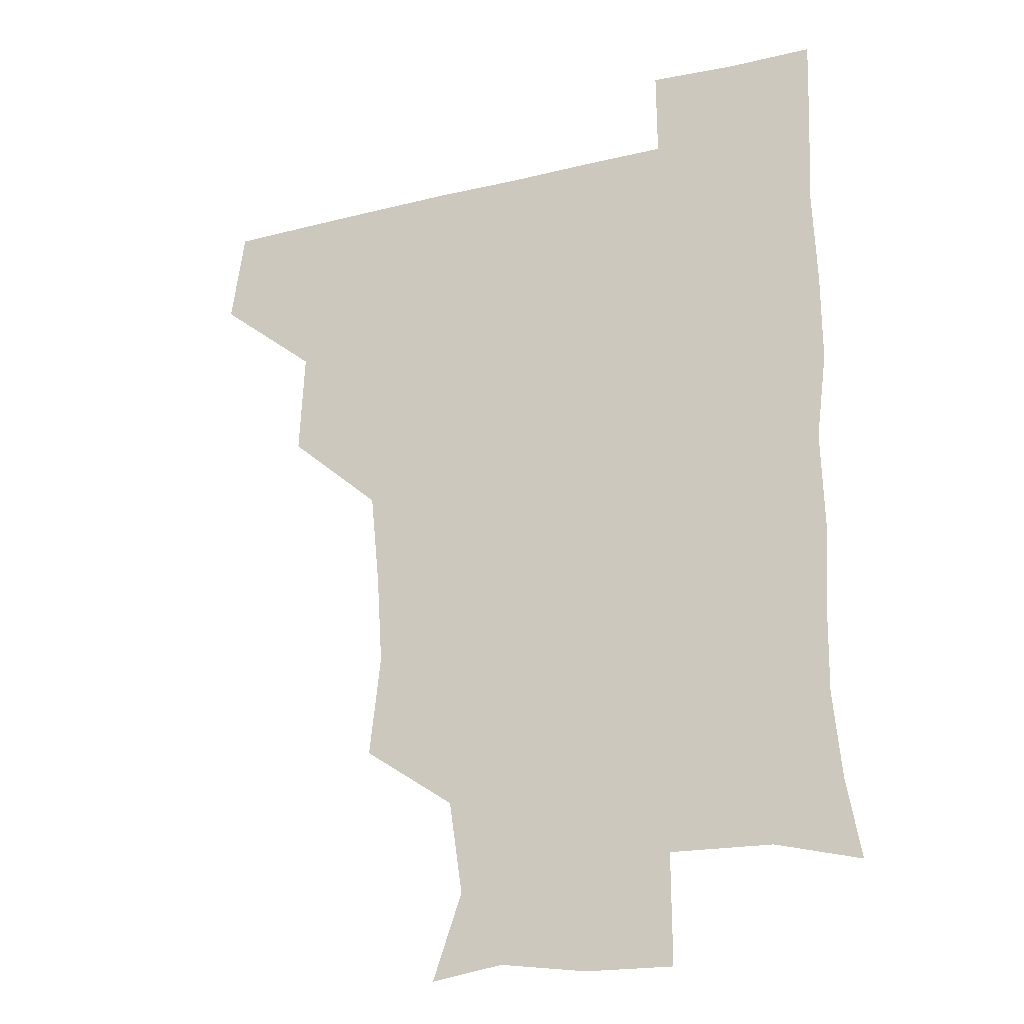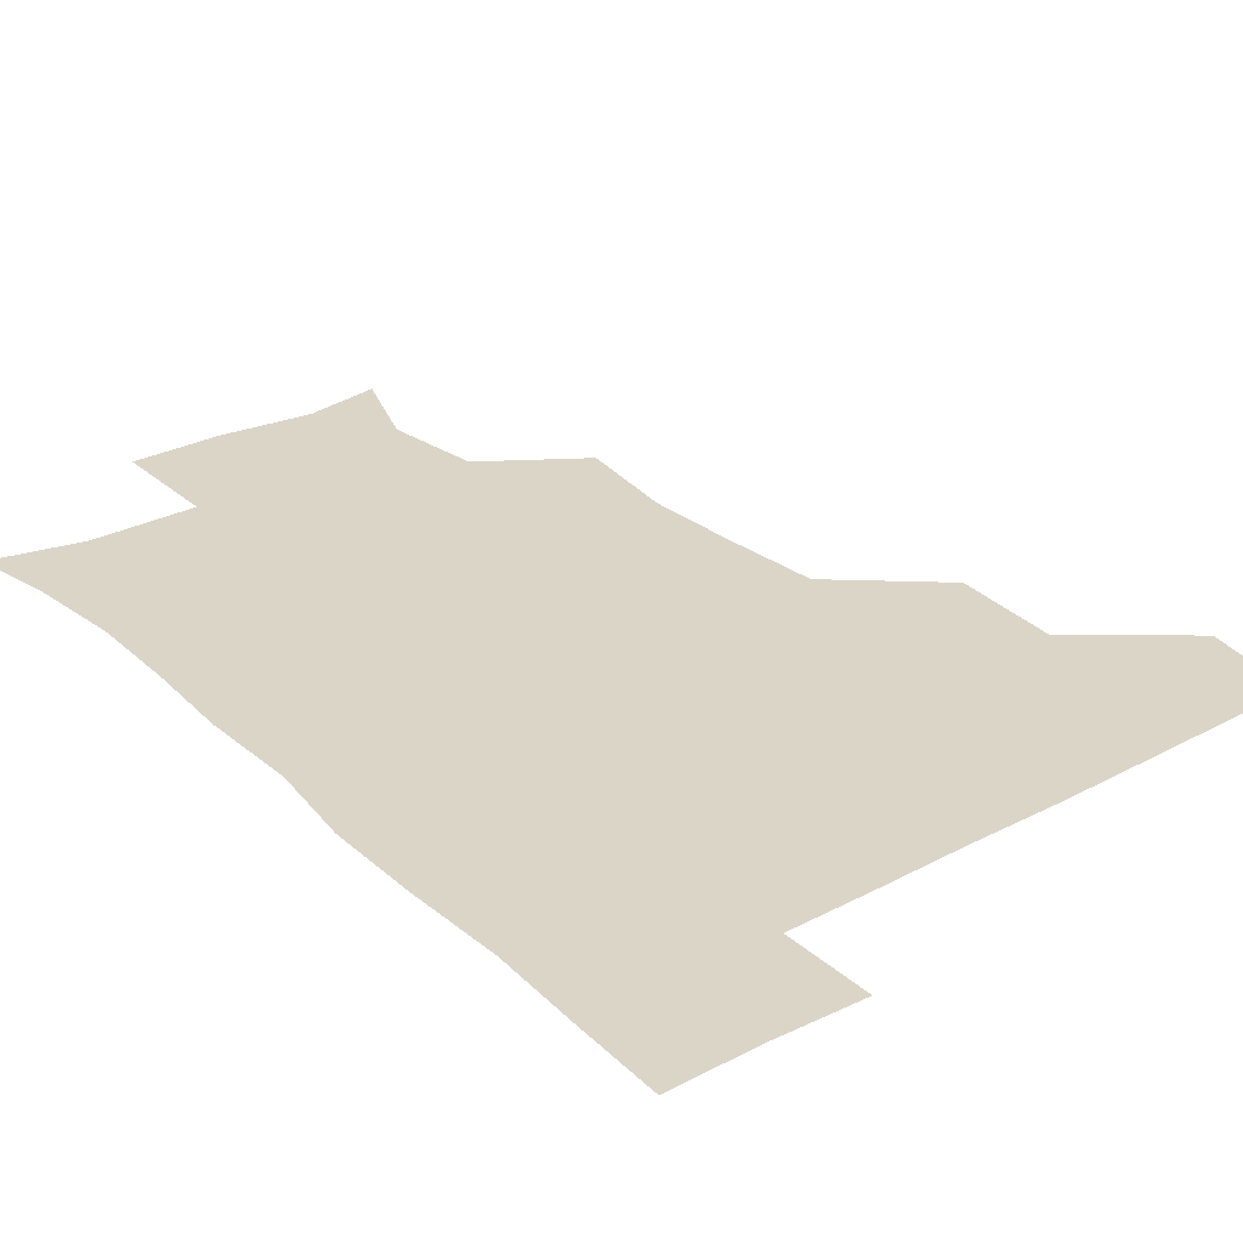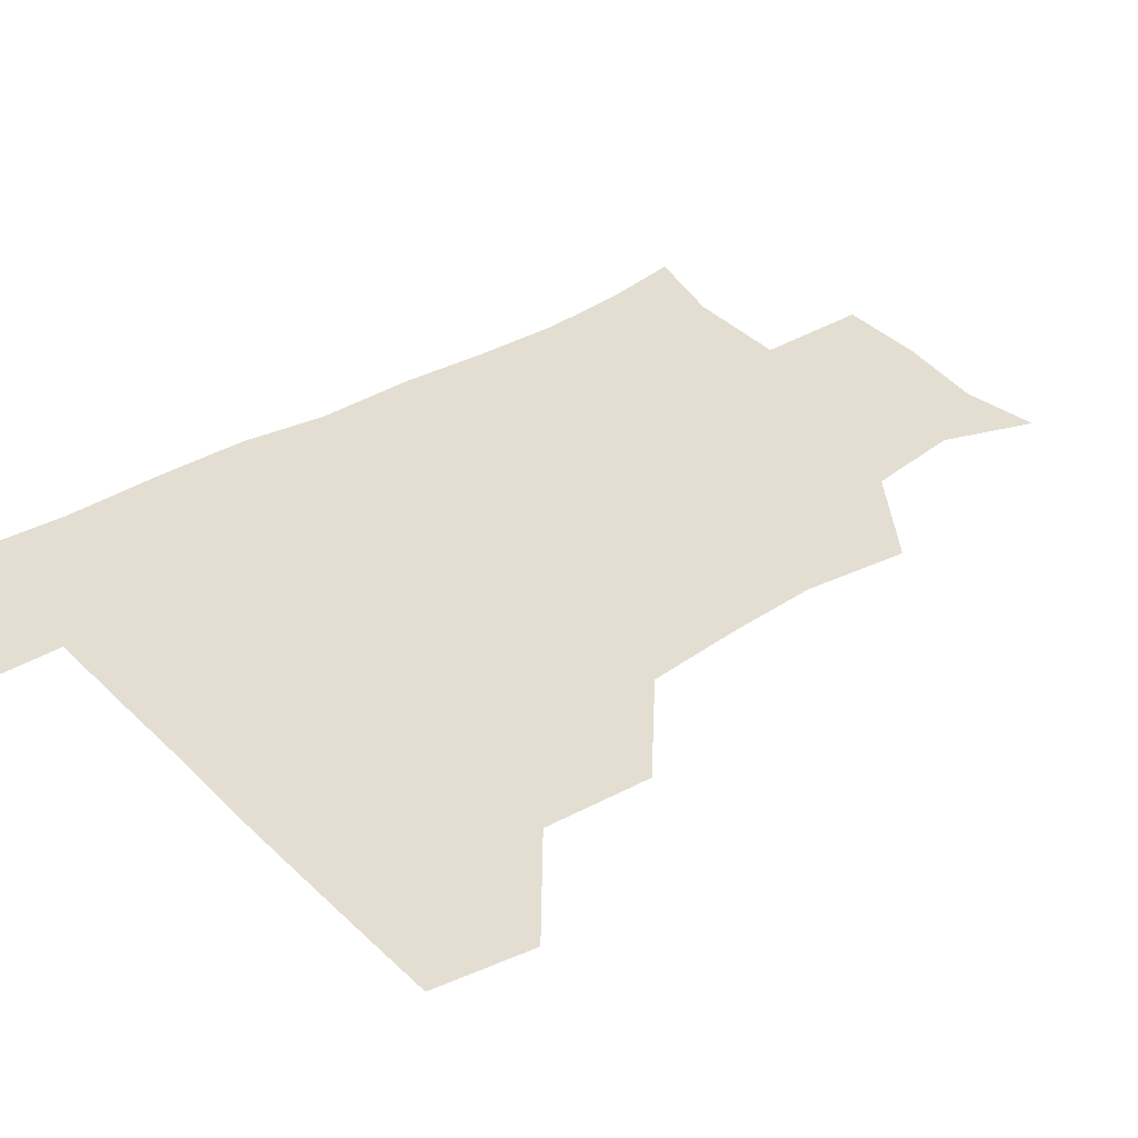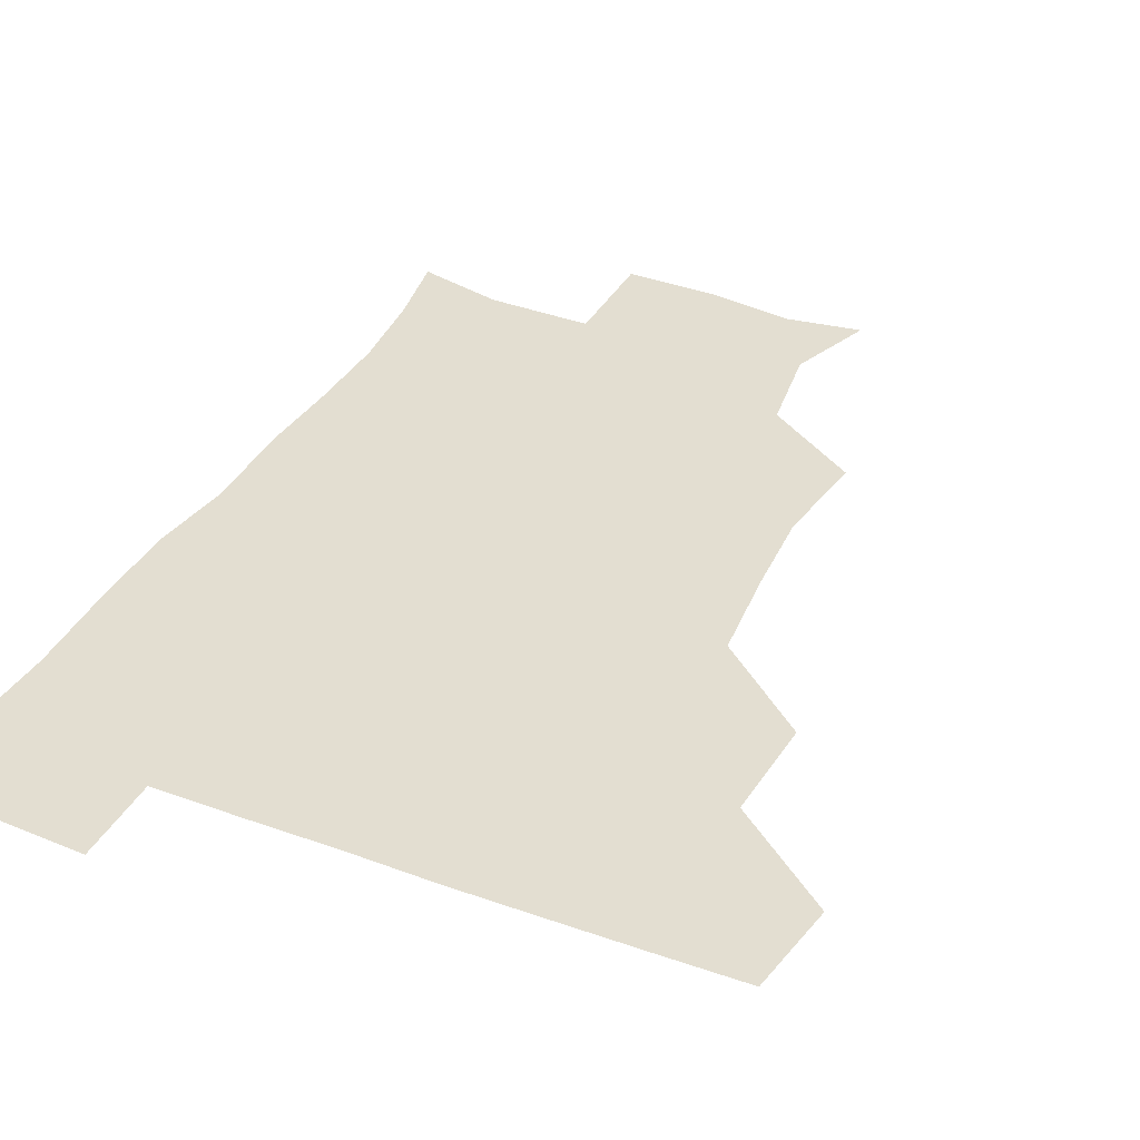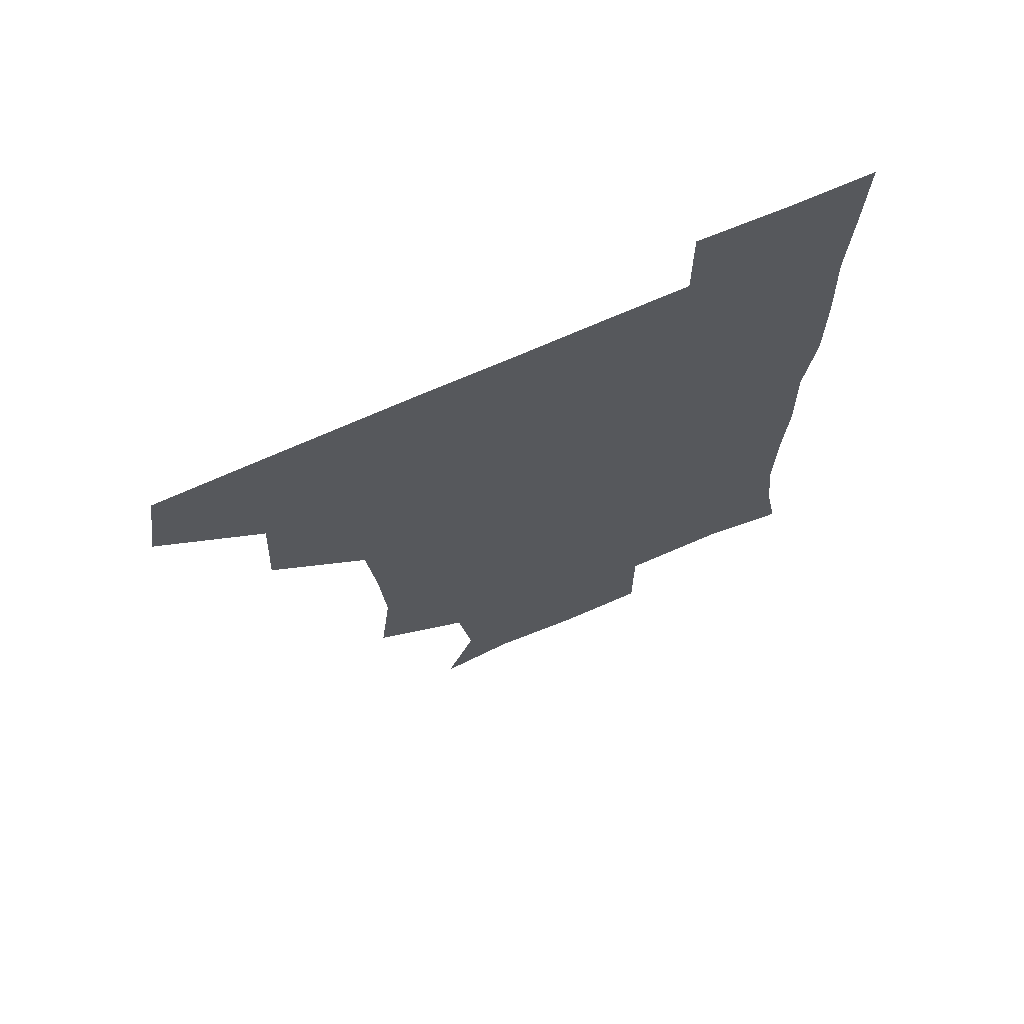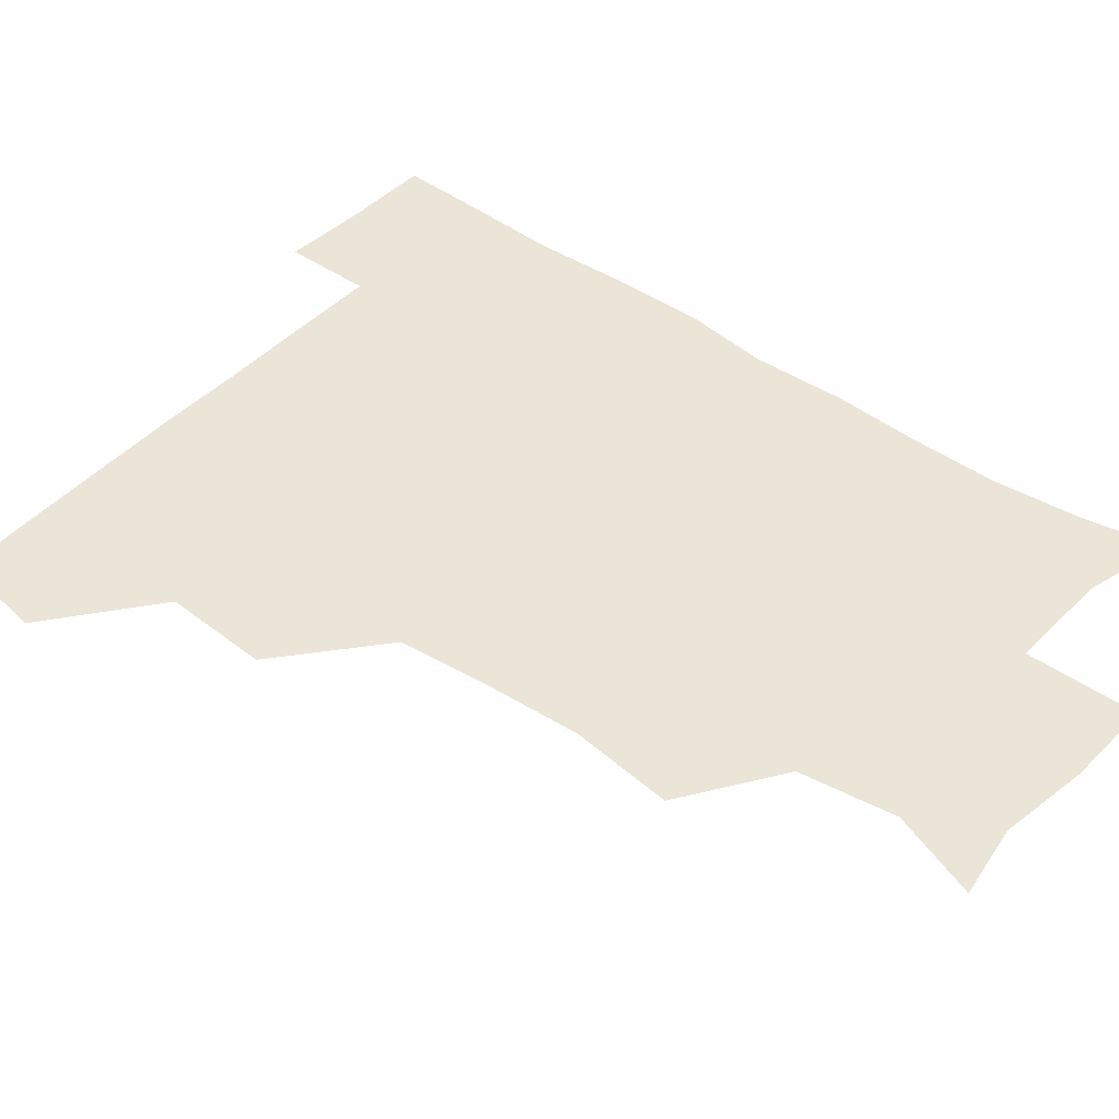
<metadata>
{"format":"obj","ext":"obj","renderer":"f3d","projection":"perspective","resolution":1024,"background":"white","views":[{"elev":-21.9,"azim":23.0,"up":"+Y"},{"elev":29.6,"azim":142.2,"up":"+Z"},{"elev":36.1,"azim":-128.0,"up":"+Z"},{"elev":36.2,"azim":-154.3,"up":"+Z"},{"elev":70.1,"azim":-23.8,"up":"+Y"},{"elev":44.0,"azim":-50.3,"up":"+Z"}]}
</metadata>
<code>
v 478.3 448 0
v 483.1 480 0
v 511.4 384.4 0
v 513.2 420.3 0
v 513.1 451.6 0
v 512.2 480.7 0
v 545.2 258.5 0
v 549.1 293.3 0
v 547.2 323.9 0
v 543.9 356.7 0
v 541.9 389.1 0
v 543.3 422.8 0
v 542.8 451.8 0
v 541.5 481.1 0
v 571.7 175.2 0
v 582.1 204.8 0
v 577.4 236.9 0
v 576.3 272.4 0
v 576 303.9 0
v 574.5 333 0
v 573.4 363.7 0
v 573.4 394.7 0
v 572.8 423.5 0
v 573 451.9 0
v 571 481.5 0
v 597.1 179.1 0
v 605.7 213.1 0
v 603.6 243.7 0
v 603.5 277.1 0
v 603.2 305.6 0
v 602.5 335.1 0
v 602 364.9 0
v 602 395.2 0
v 601.7 423.2 0
v 601.8 452.2 0
v 601.2 481.2 0
v 627.7 174.8 0
v 631.1 215.4 0
v 631.4 247 0
v 631 276.1 0
v 630.6 307 0
v 630.6 336.5 0
v 630.6 366.3 0
v 630.6 395.5 0
v 630.9 423.6 0
v 631.2 452.5 0
v 630.8 481.5 0
v 658.2 174.2 0
v 658 212.1 0
v 658.2 246.1 0
v 658.2 277.4 0
v 658.5 306 0
v 658.4 336 0
v 658.7 365.5 0
v 658.9 395.1 0
v 659.5 423.9 0
v 660.1 453 0
v 660.9 481.4 0
v 660.6 511.8 0
v 693.8 211.4 0
v 687.1 243.6 0
v 685.3 274.1 0
v 684.7 305.1 0
v 686.8 332.5 0
v 686.4 363.4 0
v 687.2 393.2 0
v 687.7 422.9 0
v 688.2 452.9 0
v 689.4 481.4 0
v 690.9 510.3 0
v 723.6 204 0
v 718.6 231.3 0
v 715.7 261 0
v 716 291.1 0
v 717.6 320.8 0
v 716.5 353.5 0
v 720.2 383.1 0
v 719.9 414.4 0
v 718.4 448.1 0
v 719.7 479.5 0
v 720.5 510.2 0
f 4 5 1
f 1 5 2
f 5 6 2
f 10 11 3
f 3 11 4
f 11 12 4
f 4 12 5
f 12 13 5
f 5 13 6
f 13 14 6
f 17 18 7
f 7 18 8
f 18 19 8
f 8 19 9
f 19 20 9
f 9 20 10
f 20 21 10
f 10 21 11
f 21 22 11
f 11 22 12
f 22 23 12
f 12 23 13
f 23 24 13
f 13 24 14
f 24 25 14
f 15 26 16
f 26 27 16
f 16 27 17
f 27 28 17
f 17 28 18
f 28 29 18
f 18 29 19
f 29 30 19
f 19 30 20
f 30 31 20
f 20 31 21
f 31 32 21
f 21 32 22
f 32 33 22
f 22 33 23
f 33 34 23
f 23 34 24
f 34 35 24
f 24 35 25
f 35 36 25
f 26 37 27
f 37 38 27
f 27 38 28
f 38 39 28
f 28 39 29
f 39 40 29
f 29 40 30
f 40 41 30
f 30 41 31
f 41 42 31
f 31 42 32
f 42 43 32
f 32 43 33
f 43 44 33
f 33 44 34
f 44 45 34
f 34 45 35
f 45 46 35
f 35 46 36
f 46 47 36
f 37 48 38
f 48 49 38
f 38 49 39
f 49 50 39
f 39 50 40
f 50 51 40
f 40 51 41
f 51 52 41
f 41 52 42
f 52 53 42
f 42 53 43
f 53 54 43
f 43 54 44
f 54 55 44
f 44 55 45
f 55 56 45
f 45 56 46
f 56 57 46
f 46 57 47
f 57 58 47
f 49 60 50
f 60 61 50
f 50 61 51
f 61 62 51
f 51 62 52
f 62 63 52
f 52 63 53
f 63 64 53
f 53 64 54
f 64 65 54
f 54 65 55
f 65 66 55
f 55 66 56
f 66 67 56
f 56 67 57
f 67 68 57
f 57 68 58
f 68 69 58
f 58 69 59
f 69 70 59
f 60 71 61
f 71 72 61
f 61 72 62
f 72 73 62
f 62 73 63
f 73 74 63
f 63 74 64
f 74 75 64
f 64 75 65
f 75 76 65
f 65 76 66
f 76 77 66
f 66 77 67
f 77 78 67
f 67 78 68
f 78 79 68
f 68 79 69
f 79 80 69
f 69 80 70
f 80 81 70

</code>
